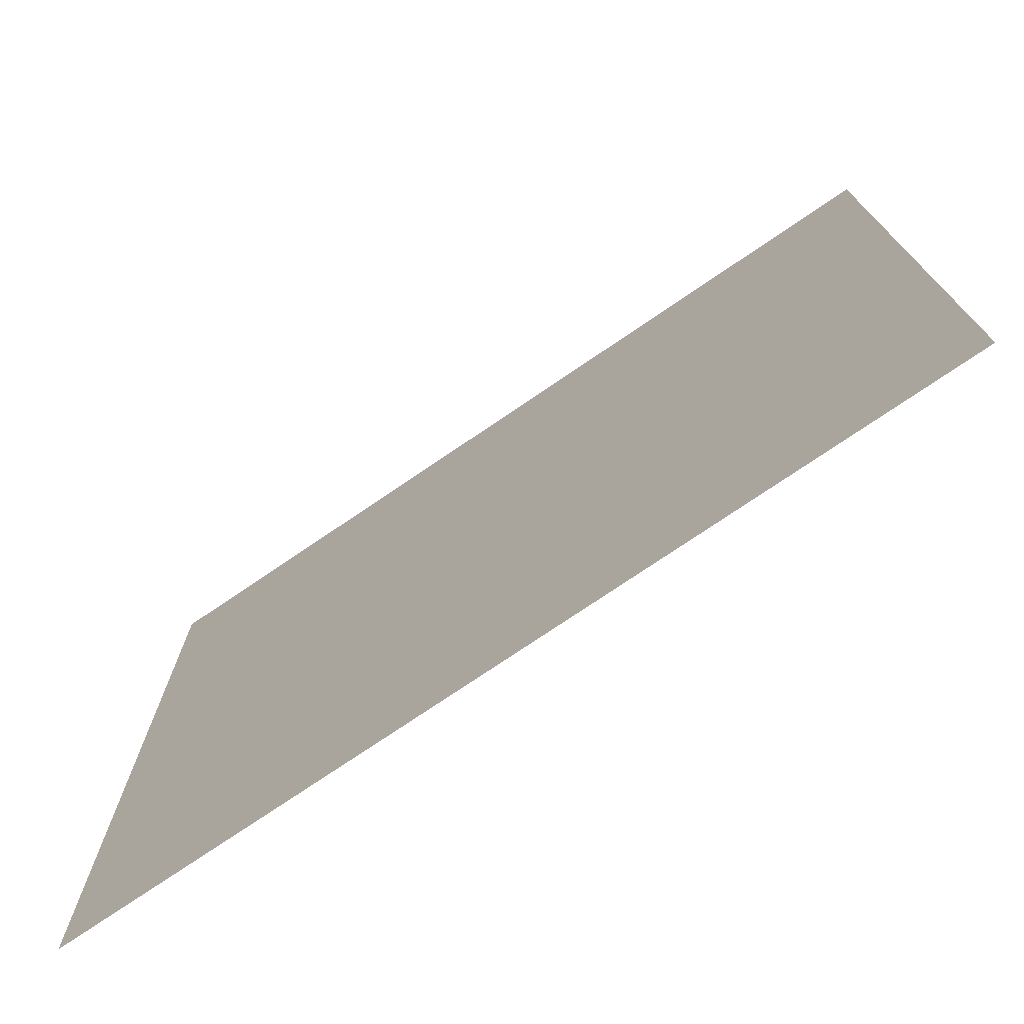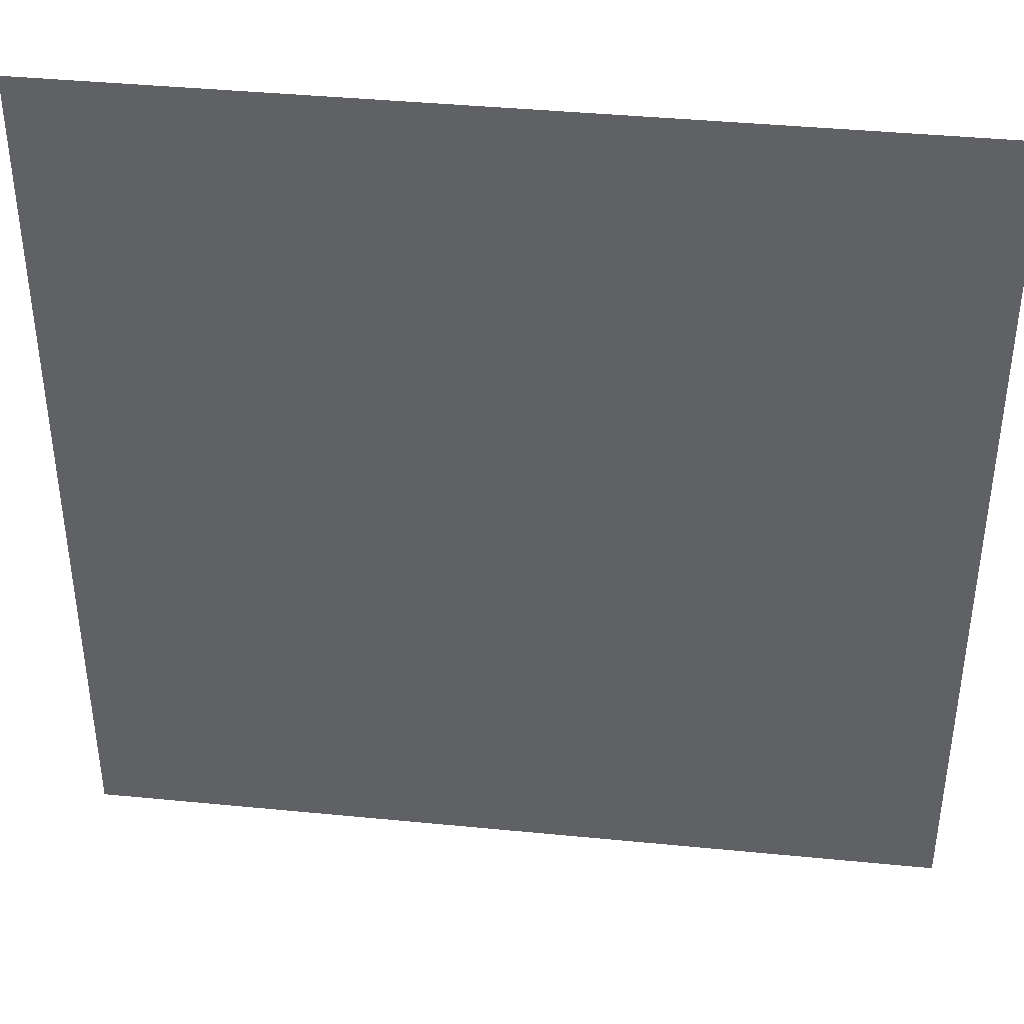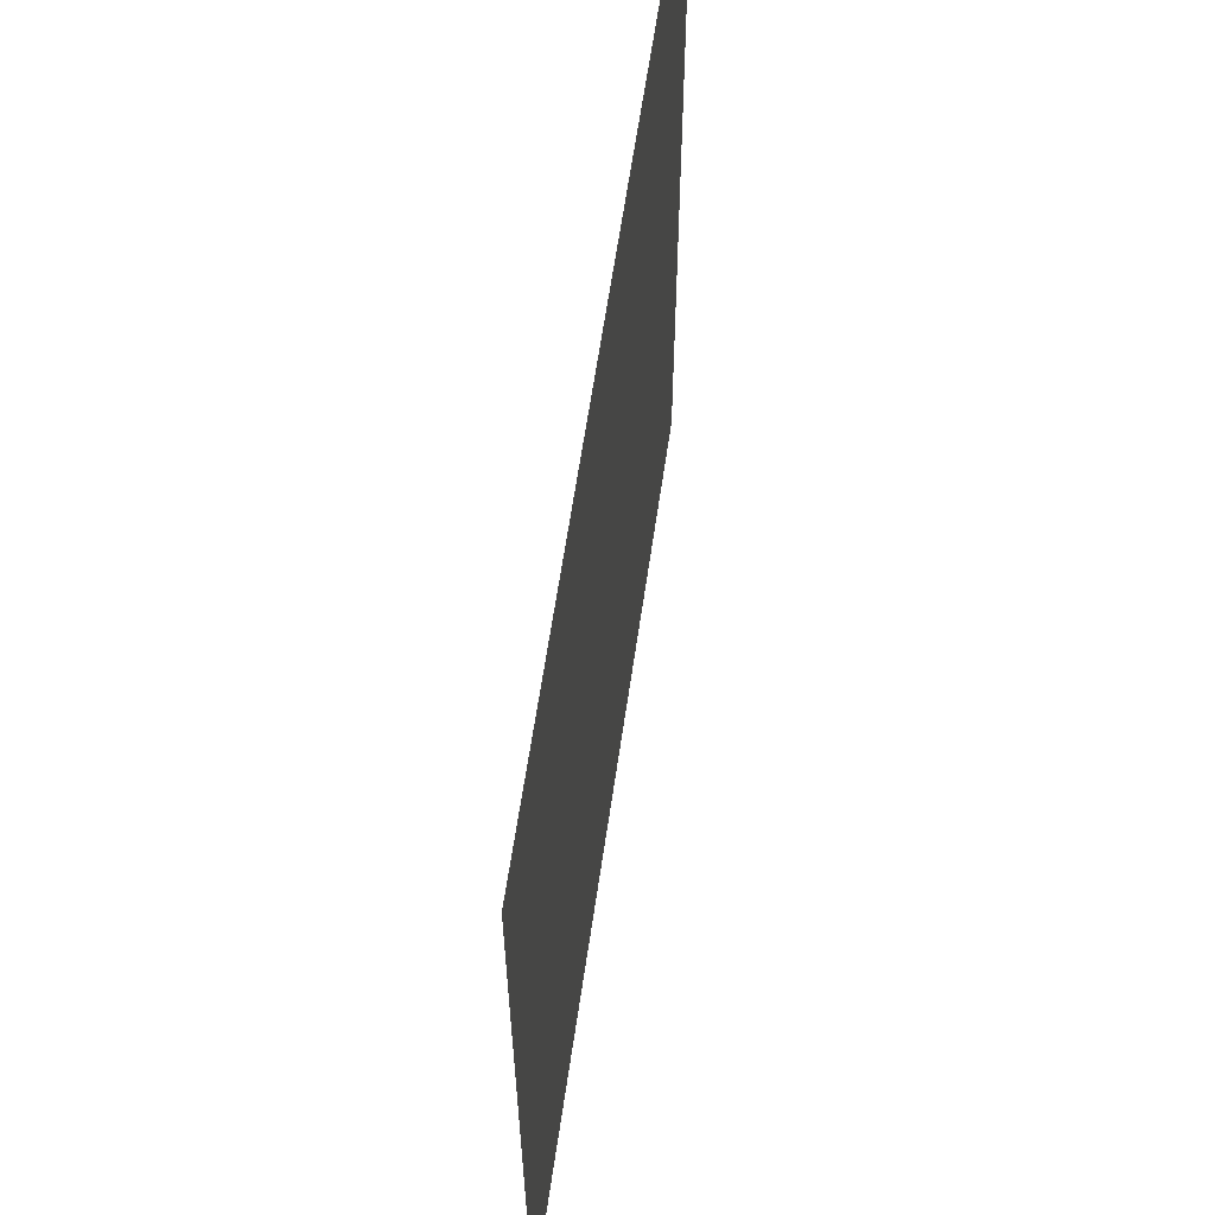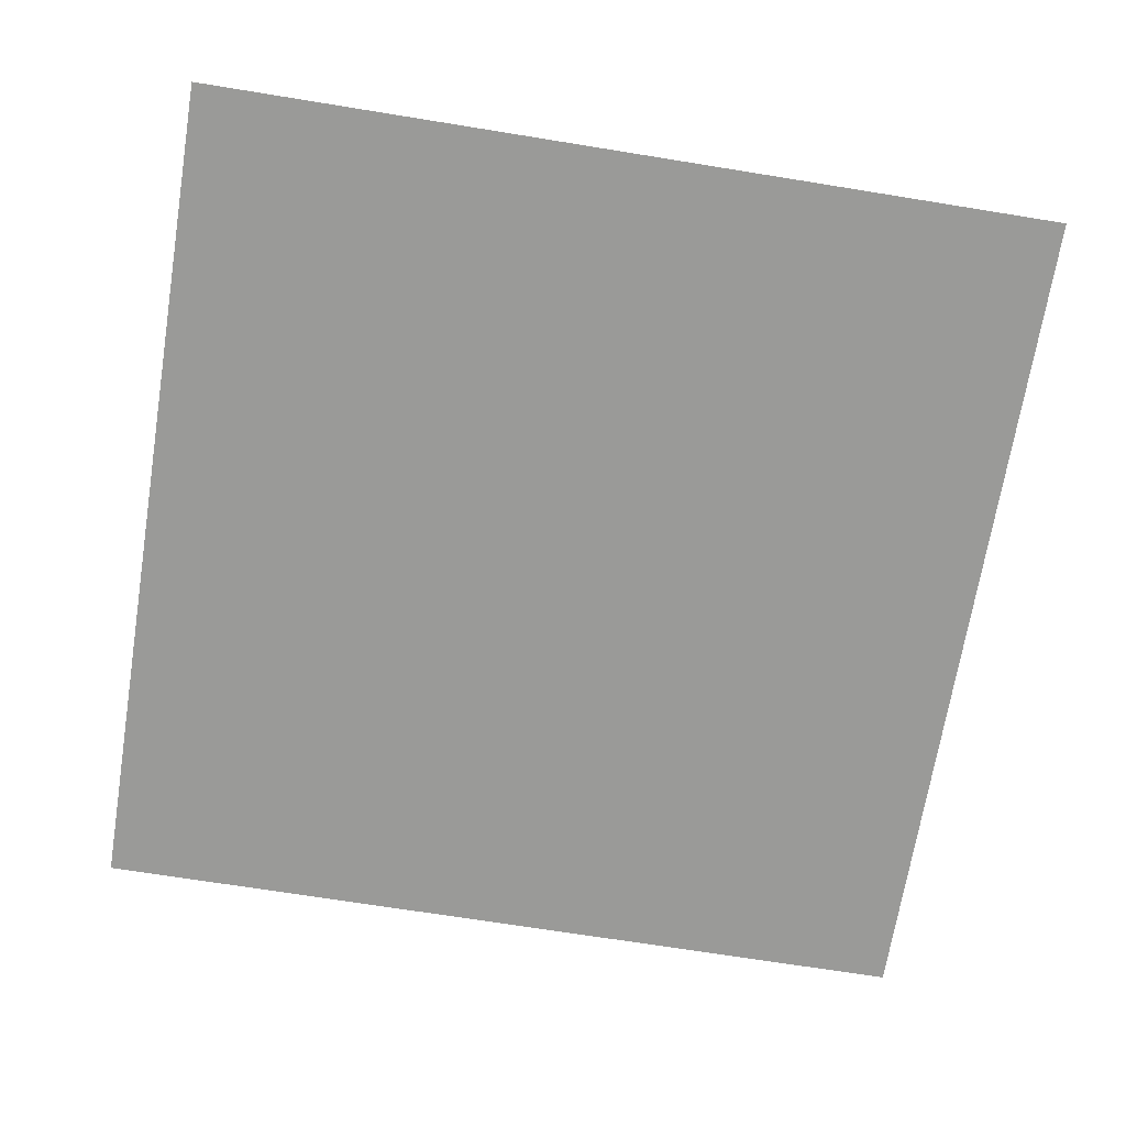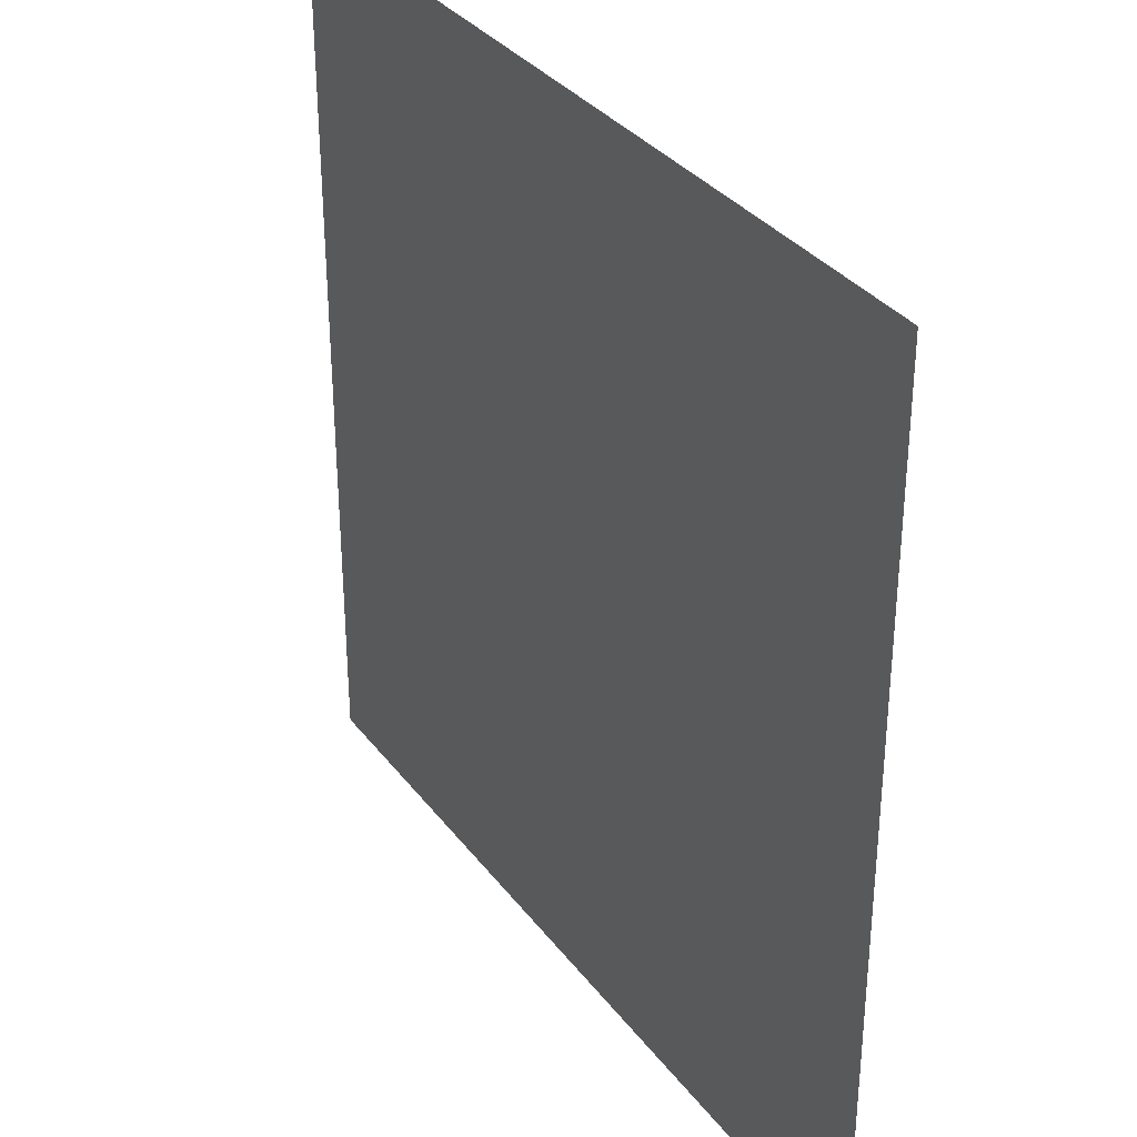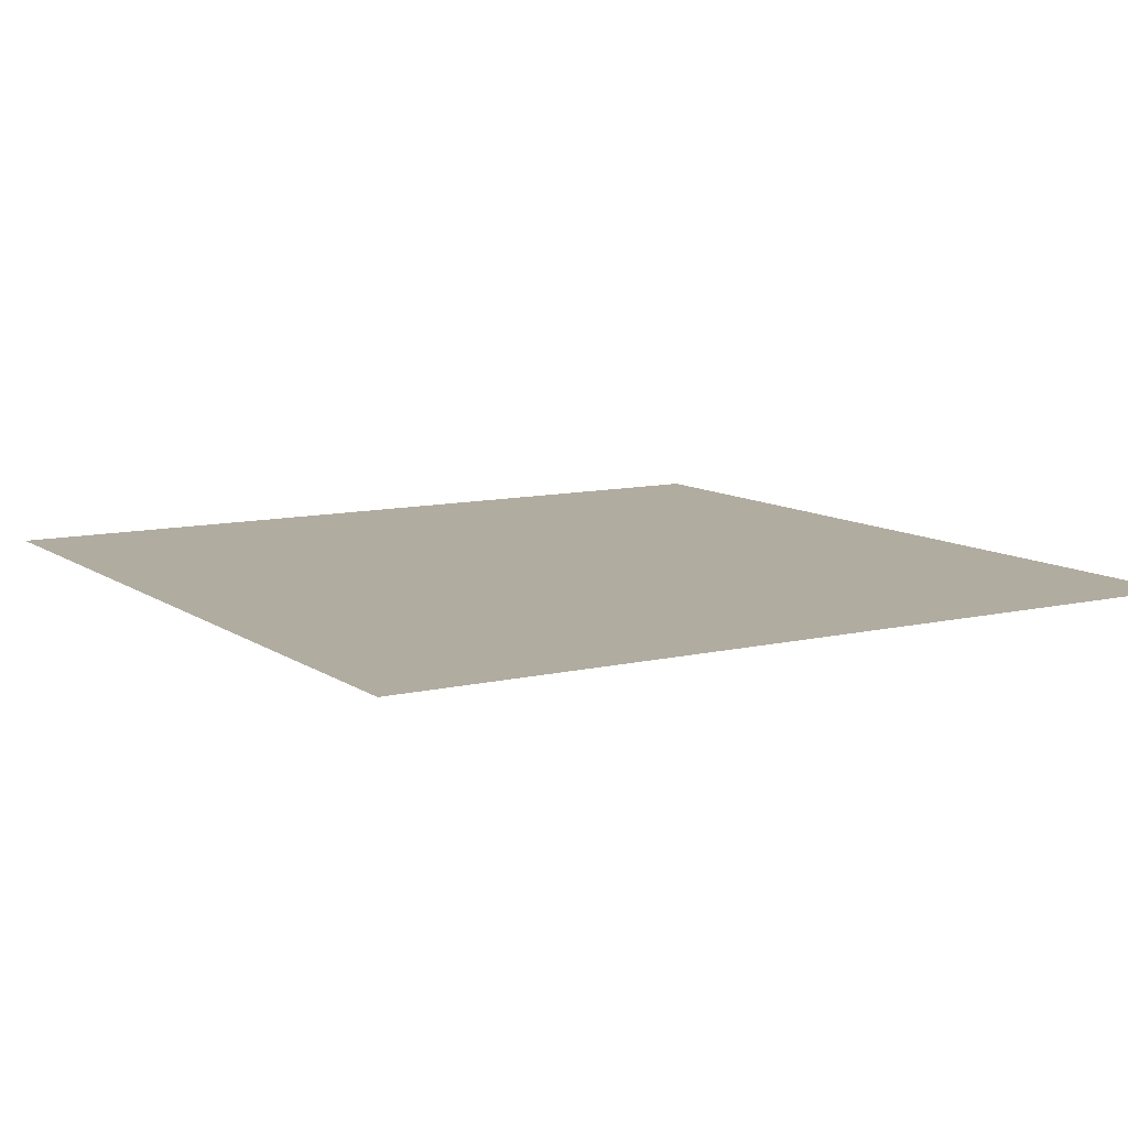
<metadata>
{"format":"obj","ext":"obj","renderer":"f3d","projection":"perspective","resolution":1024,"background":"white","views":[{"elev":-75.3,"azim":34.2,"up":"+Y"},{"elev":40.1,"azim":6.9,"up":"+Y"},{"elev":62.5,"azim":-81.7,"up":"+Y"},{"elev":-69.2,"azim":170.8,"up":"+Z"},{"elev":33.6,"azim":58.7,"up":"+Y"},{"elev":10.1,"azim":-121.2,"up":"+Z"}]}
</metadata>
<code>
o Plane
v -1.473 -1.473 -0
v 1.473 -1.473 -0
v -1.473 1.473 0
v 1.473 1.473 0
v -1.473 0 0
v 0 -1.473 -0
v 1.473 0 0
v 0 1.473 0
v 0 0 0
v -1.473 -0.7363 -0
v 0.7363 -1.473 -0
v 1.473 0.7363 0
v -0.7363 1.473 0
v -1.473 0.7363 0
v -0.7363 -1.473 -0
v 1.473 -0.7363 -0
v 0.7363 1.473 0
v 0 0.7363 0
v 0 -0.7363 -0
v -0.7363 0 0
v 0.7363 0 0
v 0.7363 -0.7363 -0
v -0.7363 -0.7363 -0
v -0.7363 0.7363 0
v 0.7363 0.7363 0
v -1.473 -1.104 -0
v 1.104 -1.473 -0
v 1.473 1.104 0
v -1.104 1.473 0
v -1.473 0.3682 0
v -0.3682 -1.473 -0
v 1.473 -0.3682 -0
v 0.3682 1.473 0
v 0 1.104 0
v 0 -0.3682 -0
v -1.104 0 0
v 0.3682 0 0
v -1.473 -0.3682 -0
v 0.3682 -1.473 -0
v 1.473 0.3682 0
v -0.3682 1.473 0
v -1.473 1.104 0
v -1.104 -1.473 -0
v 1.473 -1.104 -0
v 1.104 1.473 0
v 0 0.3682 0
v 0 -1.104 -0
v -0.3682 0 0
v 1.104 0 0
v 0.7363 -0.3682 -0
v 0.7363 -1.104 -0
v 0.3682 -0.7363 -0
v 1.104 -0.7363 -0
v -0.7363 -0.3682 -0
v -0.7363 -1.104 -0
v -1.104 -0.7363 -0
v -0.3682 -0.7363 -0
v -0.7363 1.104 0
v -0.7363 0.3682 0
v -1.104 0.7363 0
v -0.3682 0.7363 0
v 0.7363 1.104 0
v 0.7363 0.3682 0
v 0.3682 0.7363 0
v 1.104 0.7363 0
v 1.104 0.3682 0
v 0.3682 0.3682 0
v 0.3682 1.104 0
v -0.3682 0.3682 0
v -1.104 0.3682 0
v -1.104 1.104 0
v -0.3682 -1.104 -0
v -1.104 -1.104 -0
v -1.104 -0.3682 -0
v 1.104 -1.104 -0
v 0.3682 -1.104 -0
v 0.3682 -0.3682 -0
v 1.104 -0.3682 -0
v -0.3682 -0.3682 -0
v -0.3682 1.104 0
v 1.104 1.104 0
f 28 45 81
f 34 41 80
f 35 48 79
f 32 49 78
f 50 37 77
f 51 52 76
f 44 53 75
f 54 36 74
f 55 56 73
f 47 57 72
f 58 29 71
f 59 60 70
f 46 61 69
f 62 33 68
f 63 64 67
f 40 65 66
f 66 25 63
f 49 63 21
f 7 66 49
f 67 18 46
f 37 46 9
f 21 67 37
f 68 8 34
f 64 34 18
f 25 68 64
f 69 24 59
f 48 59 20
f 9 69 48
f 70 14 30
f 36 30 5
f 20 70 36
f 71 3 42
f 60 42 14
f 24 71 60
f 72 23 55
f 31 55 15
f 6 72 31
f 73 10 26
f 43 26 1
f 15 73 43
f 74 5 38
f 56 38 10
f 23 74 56
f 75 22 51
f 27 51 11
f 2 75 27
f 76 19 47
f 39 47 6
f 11 76 39
f 77 9 35
f 52 35 19
f 22 77 52
f 78 21 50
f 53 50 22
f 16 78 53
f 79 20 54
f 57 54 23
f 19 79 57
f 80 13 58
f 61 58 24
f 18 80 61
f 81 17 62
f 65 62 25
f 12 81 65
f 28 4 45
f 34 8 41
f 35 9 48
f 32 7 49
f 50 21 37
f 51 22 52
f 44 16 53
f 54 20 36
f 55 23 56
f 47 19 57
f 58 13 29
f 59 24 60
f 46 18 61
f 62 17 33
f 63 25 64
f 40 12 65
f 66 65 25
f 49 66 63
f 7 40 66
f 67 64 18
f 37 67 46
f 21 63 67
f 68 33 8
f 64 68 34
f 25 62 68
f 69 61 24
f 48 69 59
f 9 46 69
f 70 60 14
f 36 70 30
f 20 59 70
f 71 29 3
f 60 71 42
f 24 58 71
f 72 57 23
f 31 72 55
f 6 47 72
f 73 56 10
f 43 73 26
f 15 55 73
f 74 36 5
f 56 74 38
f 23 54 74
f 75 53 22
f 27 75 51
f 2 44 75
f 76 52 19
f 39 76 47
f 11 51 76
f 77 37 9
f 52 77 35
f 22 50 77
f 78 49 21
f 53 78 50
f 16 32 78
f 79 48 20
f 57 79 54
f 19 35 79
f 80 41 13
f 61 80 58
f 18 34 80
f 81 45 17
f 65 81 62
f 12 28 81

</code>
